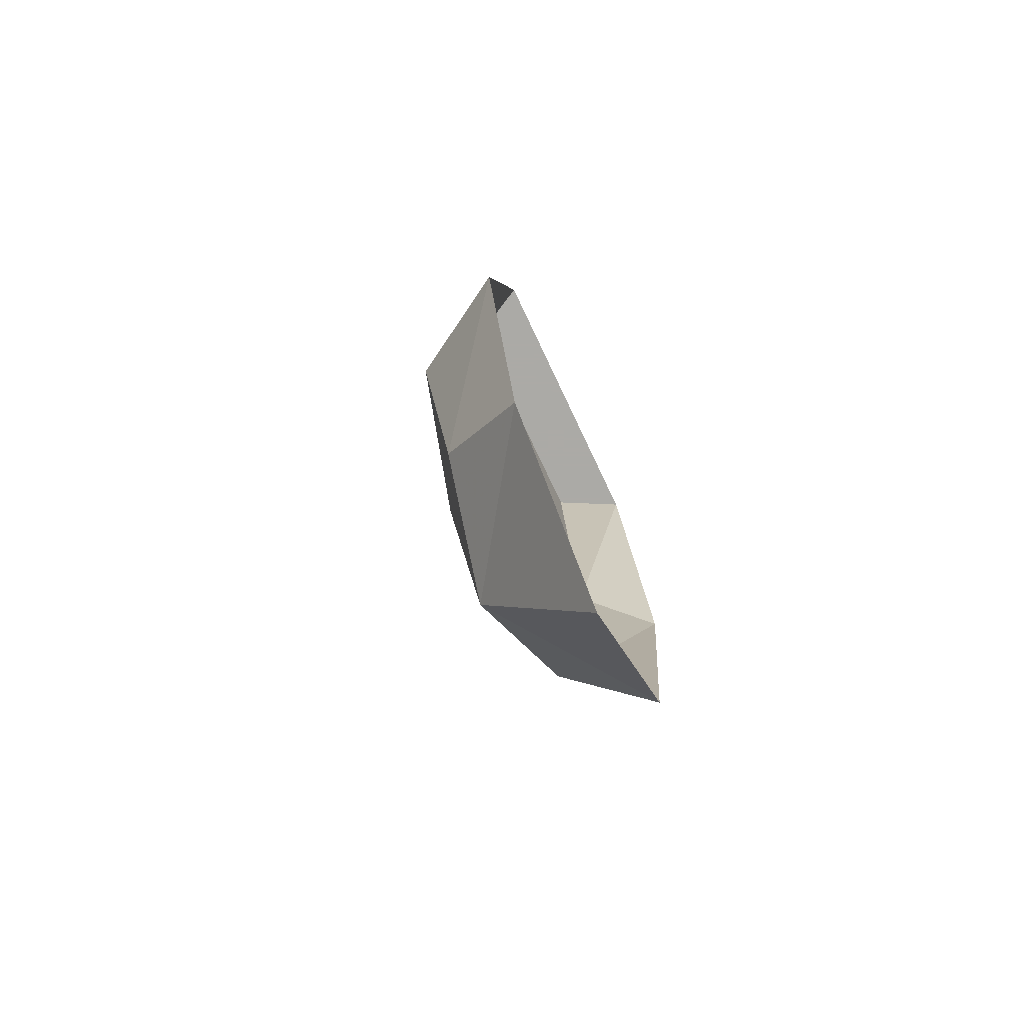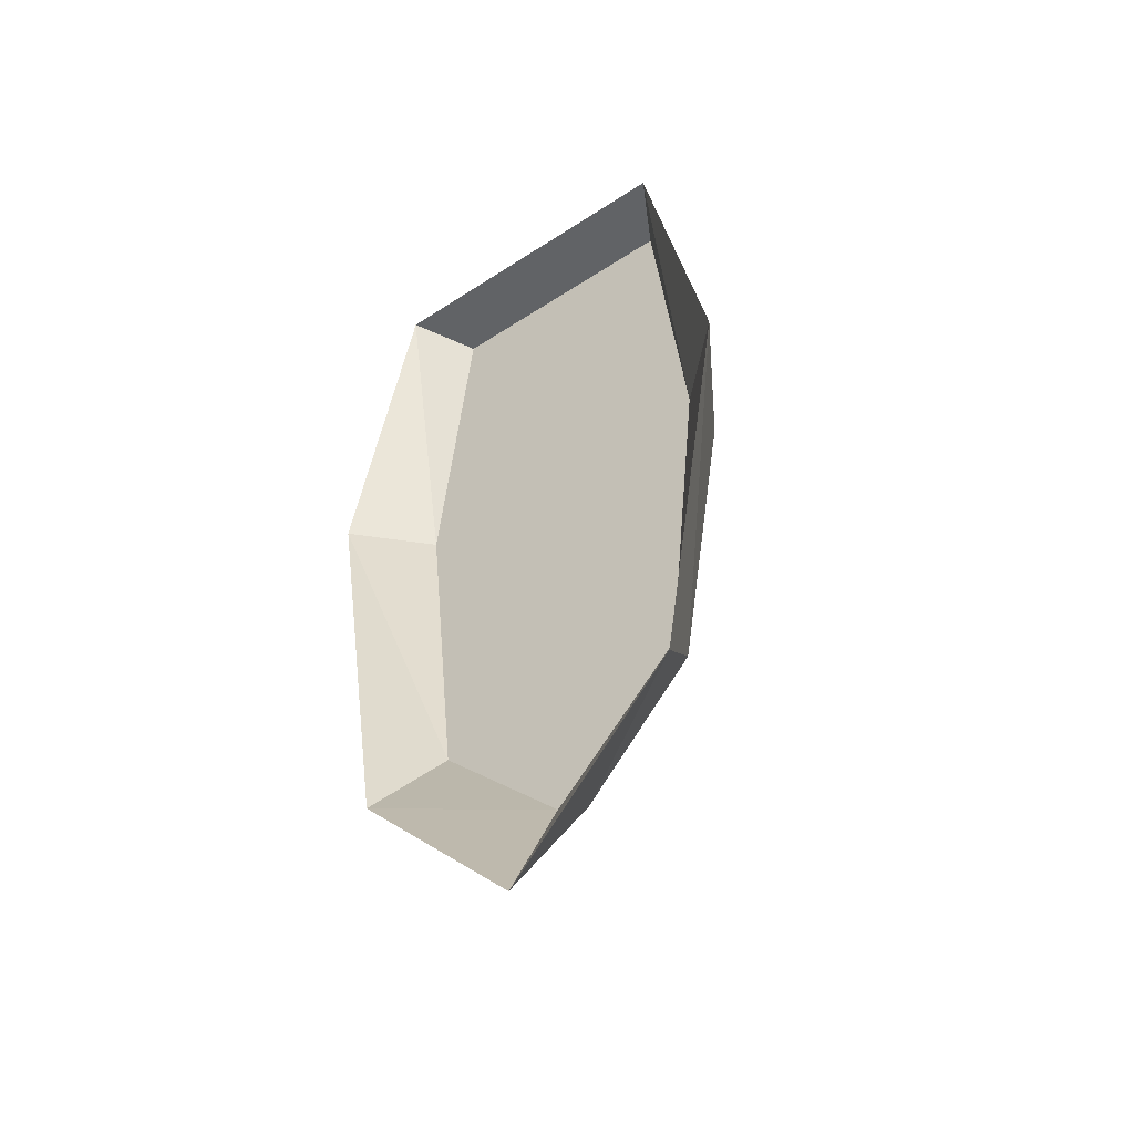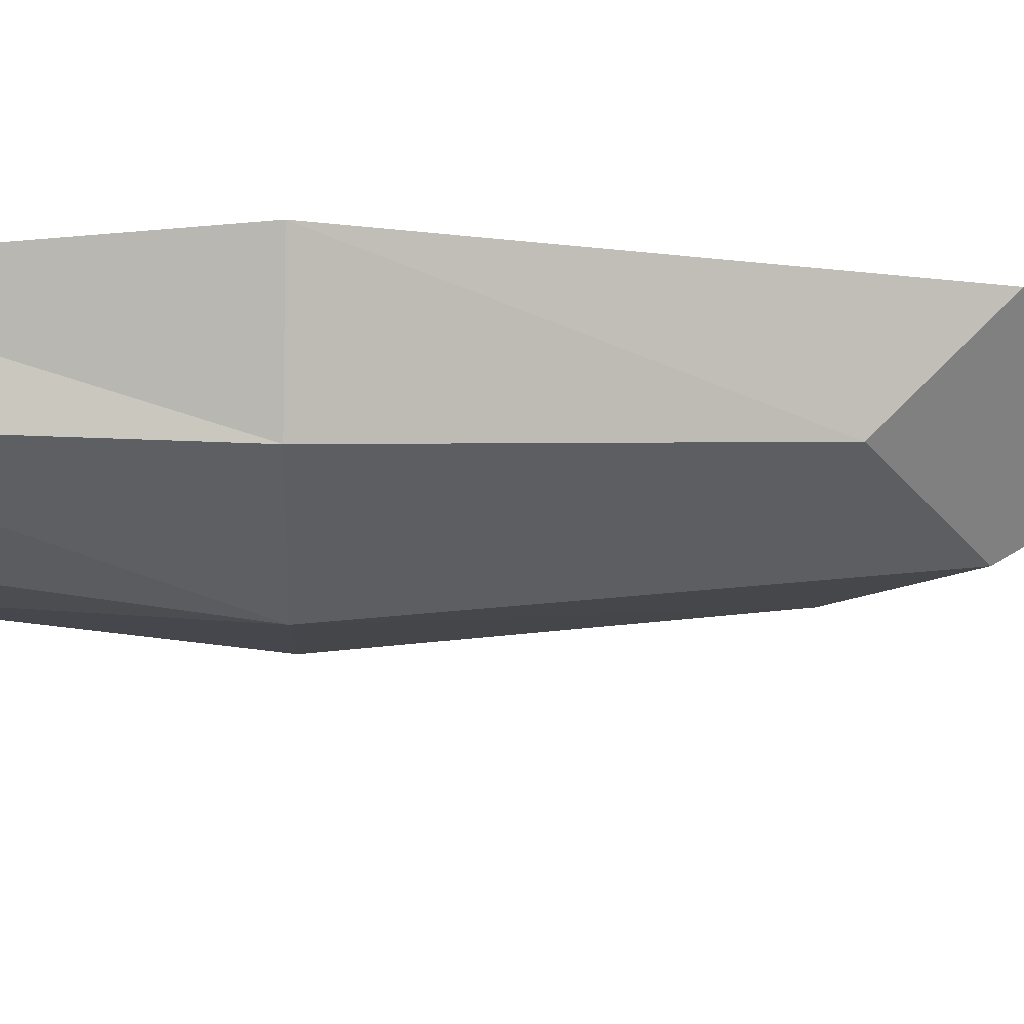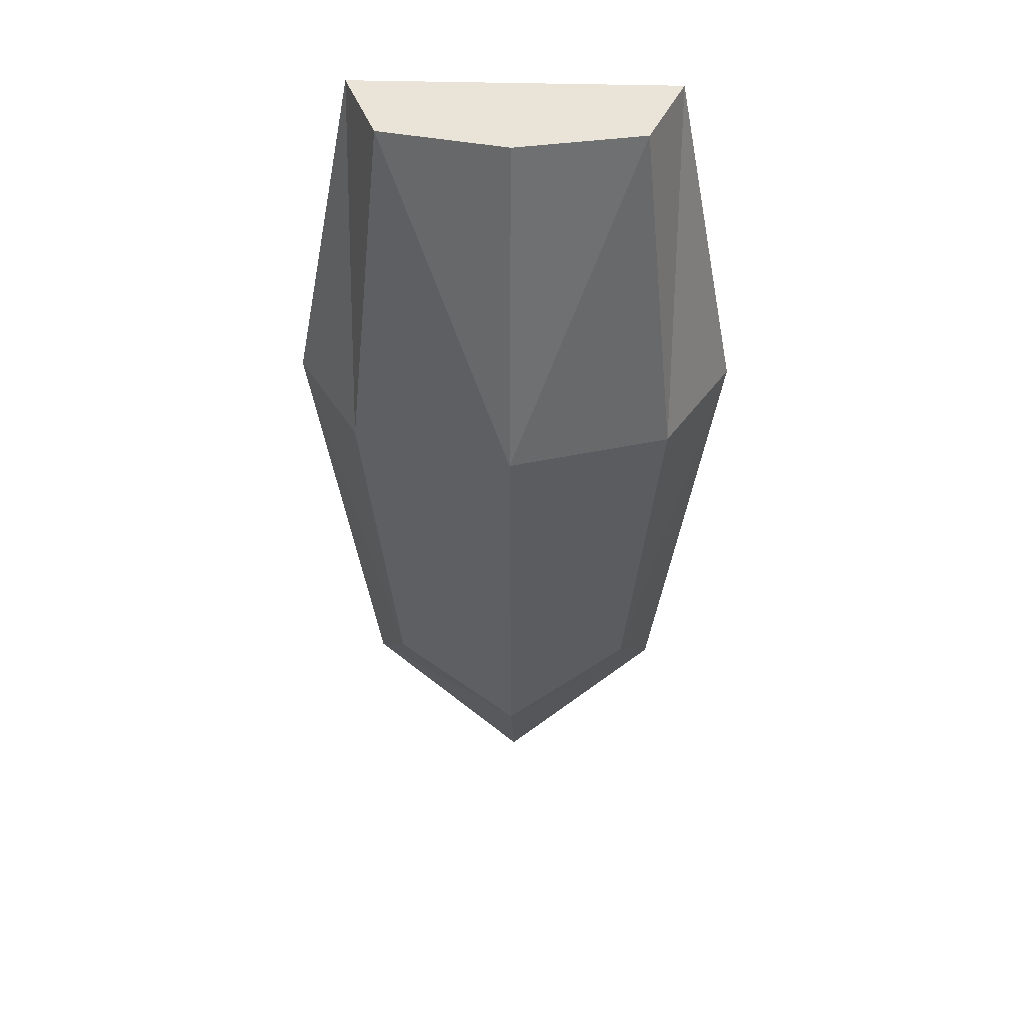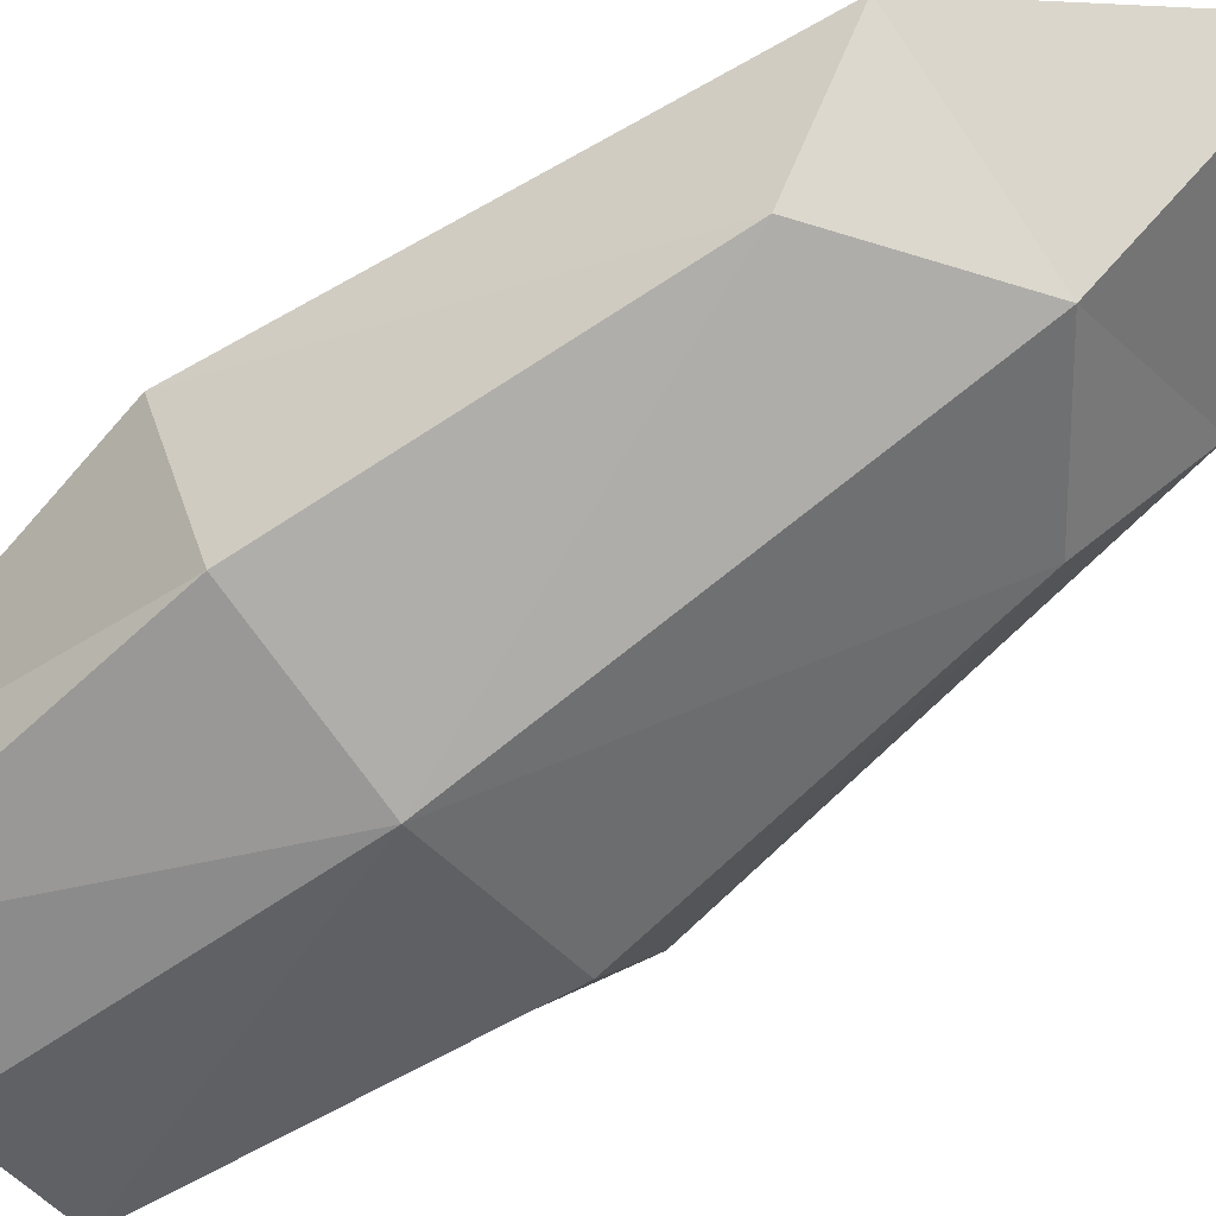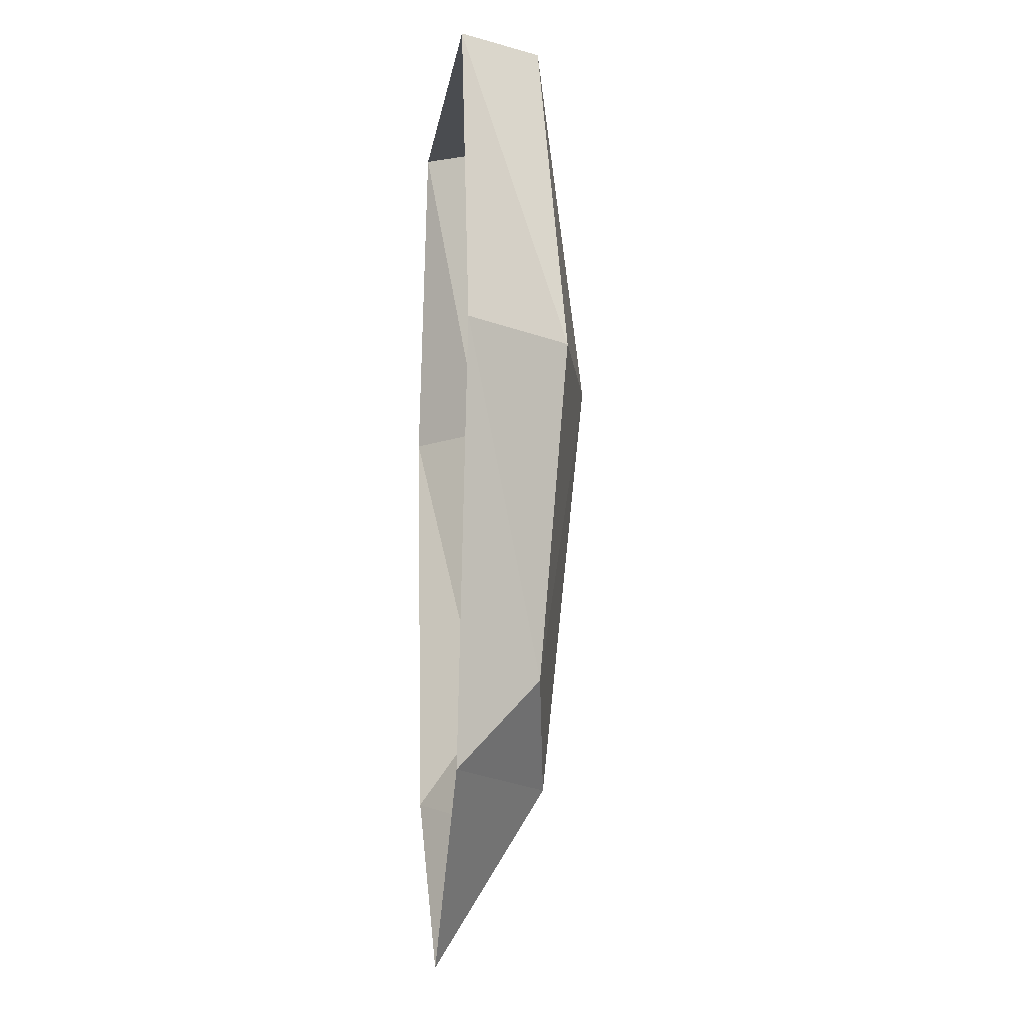
<metadata>
{"format":"obj","ext":"obj","renderer":"f3d","projection":"perspective","resolution":1024,"background":"white","views":[{"elev":-75.9,"azim":115.4,"up":"+Z"},{"elev":-50.8,"azim":-144.5,"up":"+Z"},{"elev":-24.8,"azim":88.1,"up":"+Y"},{"elev":43.3,"azim":1.8,"up":"+Z"},{"elev":-62.9,"azim":128.7,"up":"+Y"},{"elev":-14.8,"azim":-98.9,"up":"+Z"}]}
</metadata>
<code>
o Cube.001
v 1.433 -1 -3.927
v 1.433 -1 3.927
v -1.433 -1 3.927
v -1.433 -1 -3.927
v 1.433 -0.75 -3.927
v 1.433 -0.75 3.927
v -1.433 -0.75 3.927
v -1.433 -0.75 -3.927
v 1.828 -1.275 1e-06
v 0 -1.275 -5.008
v 1.828 -1e-06 -5.008
v 0 -1.275 3.927
v 1.828 1e-06 3.927
v -1.828 -1.275 -2e-06
v -1.828 1e-06 3.927
v -1.828 -1e-06 -5.008
v 1.828 -0.75 2e-06
v 0 -0.75 -5.466
v -1e-06 -0.75 3.927
v -1.828 -0.75 -1e-06
v 0 -1e-06 -7.077
v -2.583 -0 -2e-06
v -1e-06 1e-06 3.927
v 2.583 0 2e-06
v -0 -0.75 1e-06
v 0 -1.802 -1e-06
f 26 3 14
f 25 7 19
f 17 13 24
f 23 7 15
f 22 8 16
f 10 16 21
f 18 16 8
f 11 18 5
f 11 10 21
f 22 4 14
f 15 14 3
f 15 20 22
f 23 3 12
f 2 23 12
f 6 23 13
f 9 13 2
f 1 24 9
f 5 24 11
f 25 6 17
f 5 25 17
f 8 25 18
f 26 4 10
f 1 26 10
f 2 26 9
f 26 12 3
f 25 20 7
f 17 6 13
f 23 19 7
f 22 20 8
f 10 4 16
f 18 21 16
f 11 21 18
f 11 1 10
f 22 16 4
f 15 22 14
f 15 7 20
f 23 15 3
f 2 13 23
f 6 19 23
f 9 24 13
f 1 11 24
f 5 17 24
f 25 19 6
f 5 18 25
f 8 20 25
f 26 14 4
f 1 9 26
f 2 12 26

</code>
